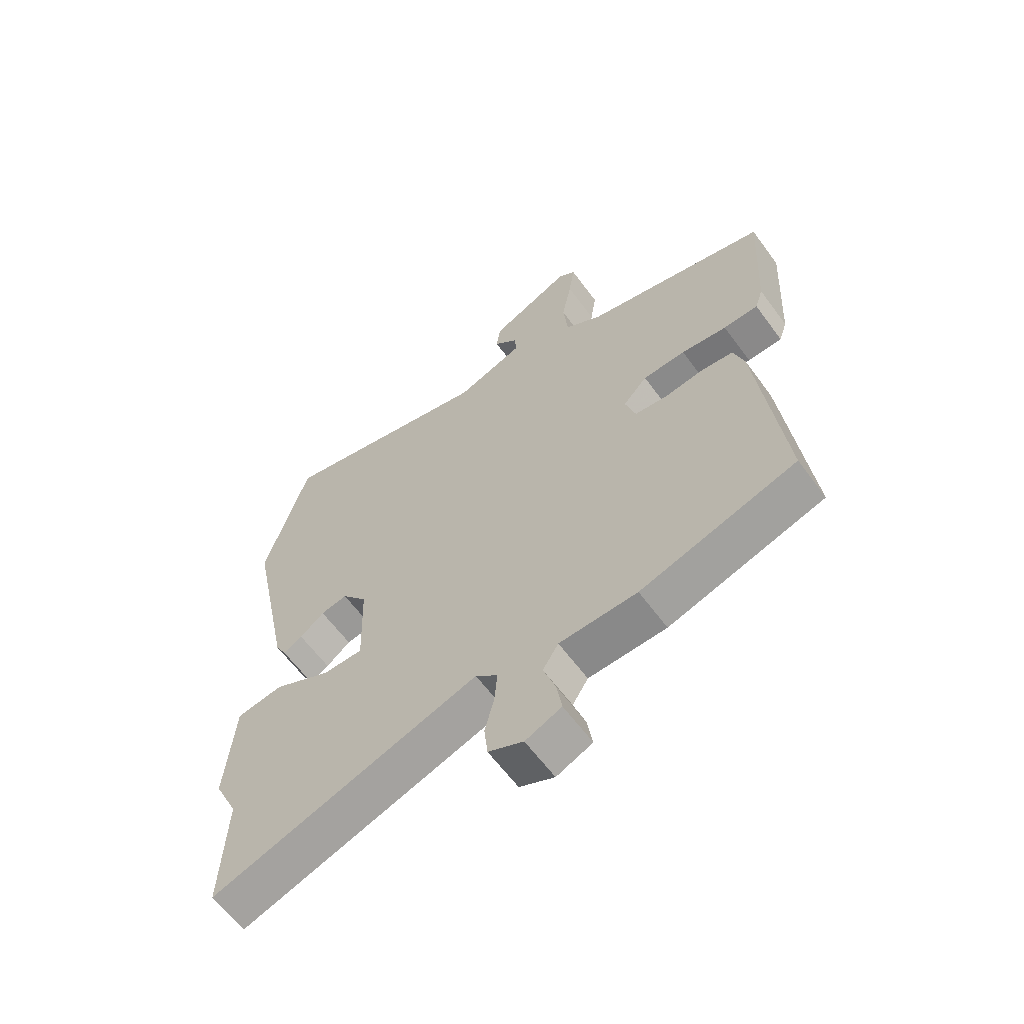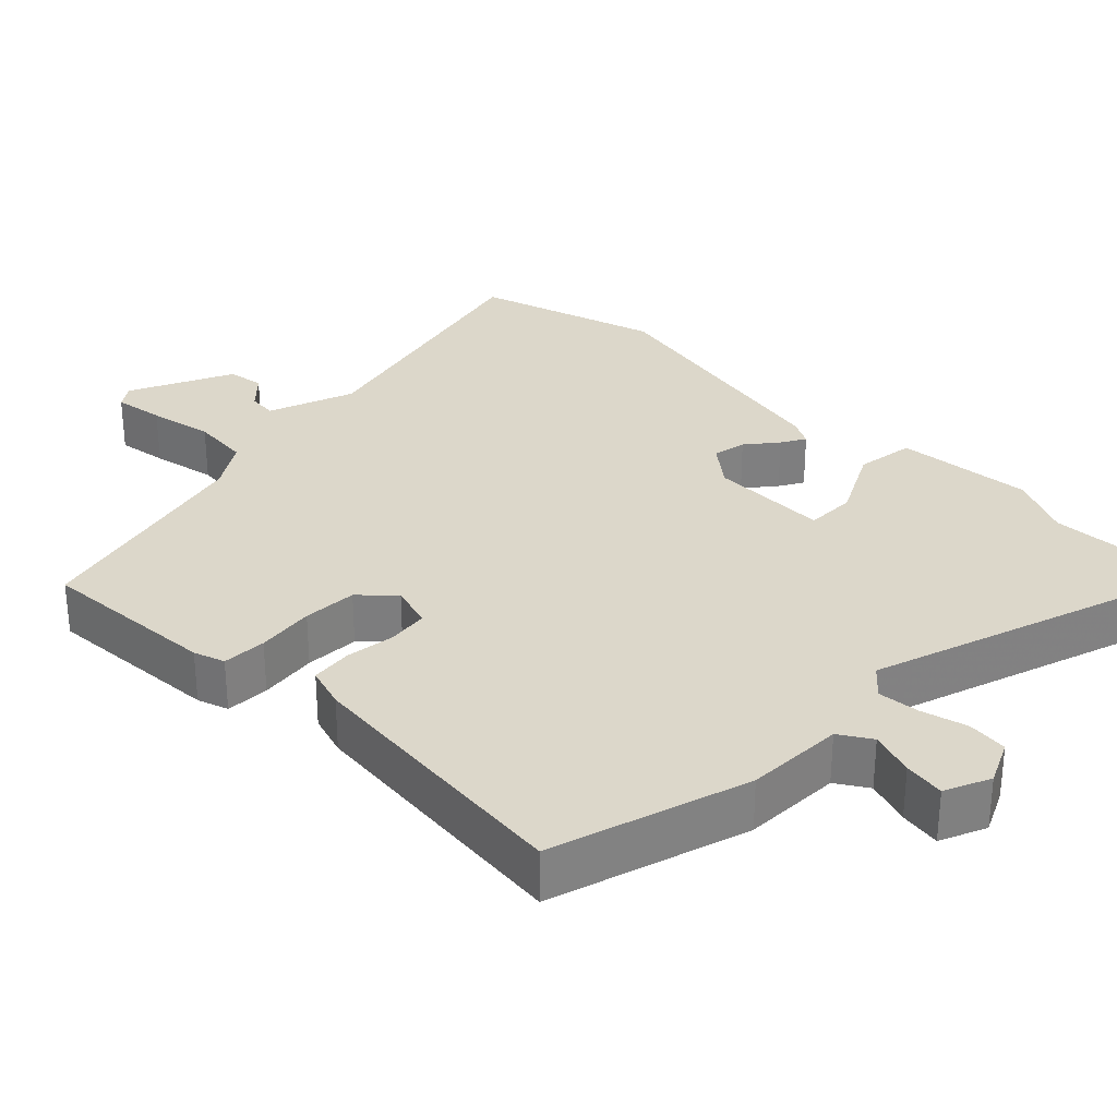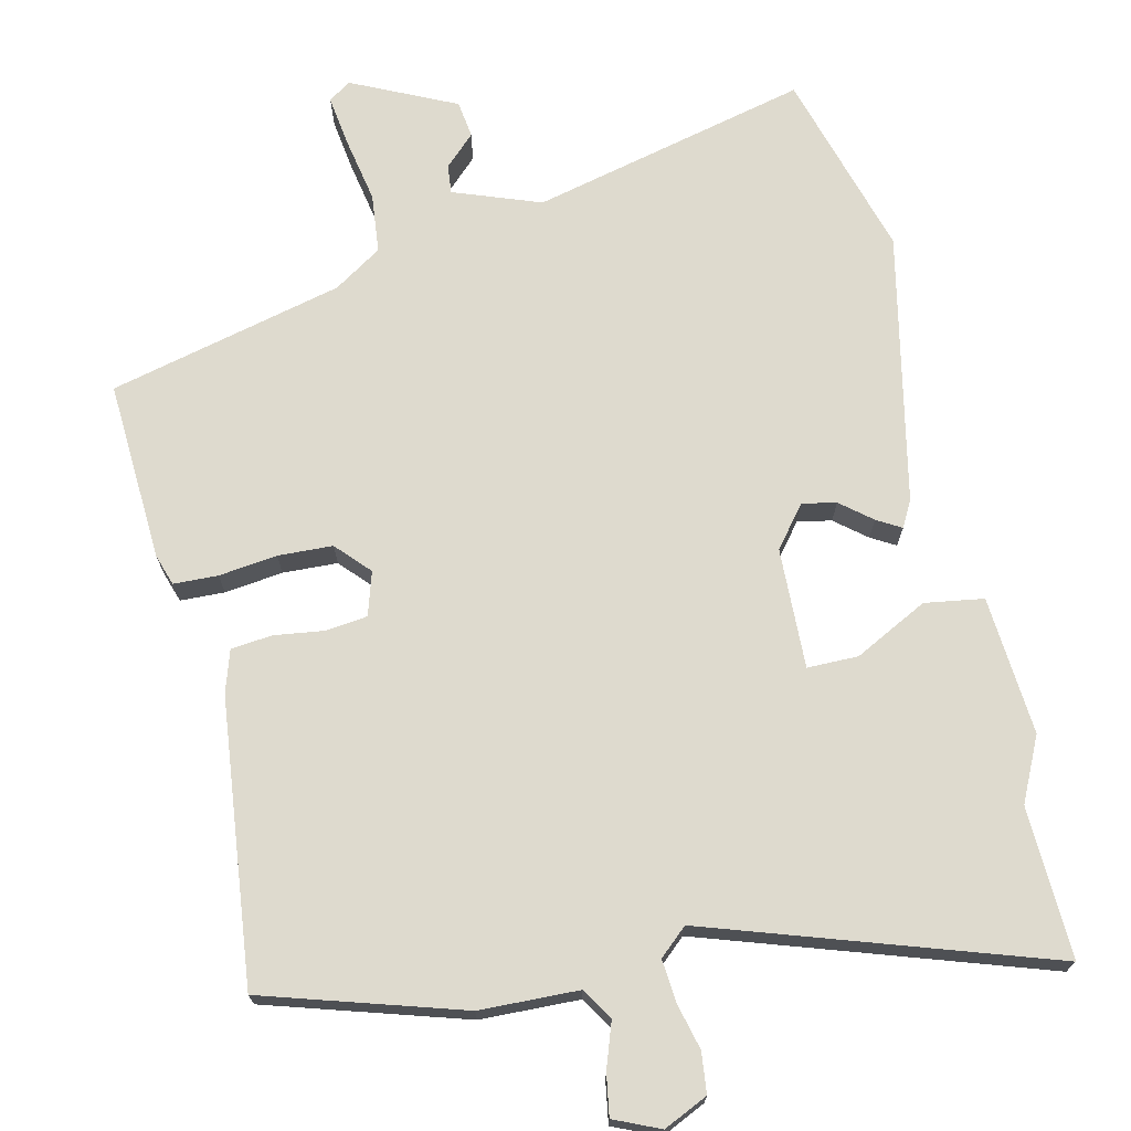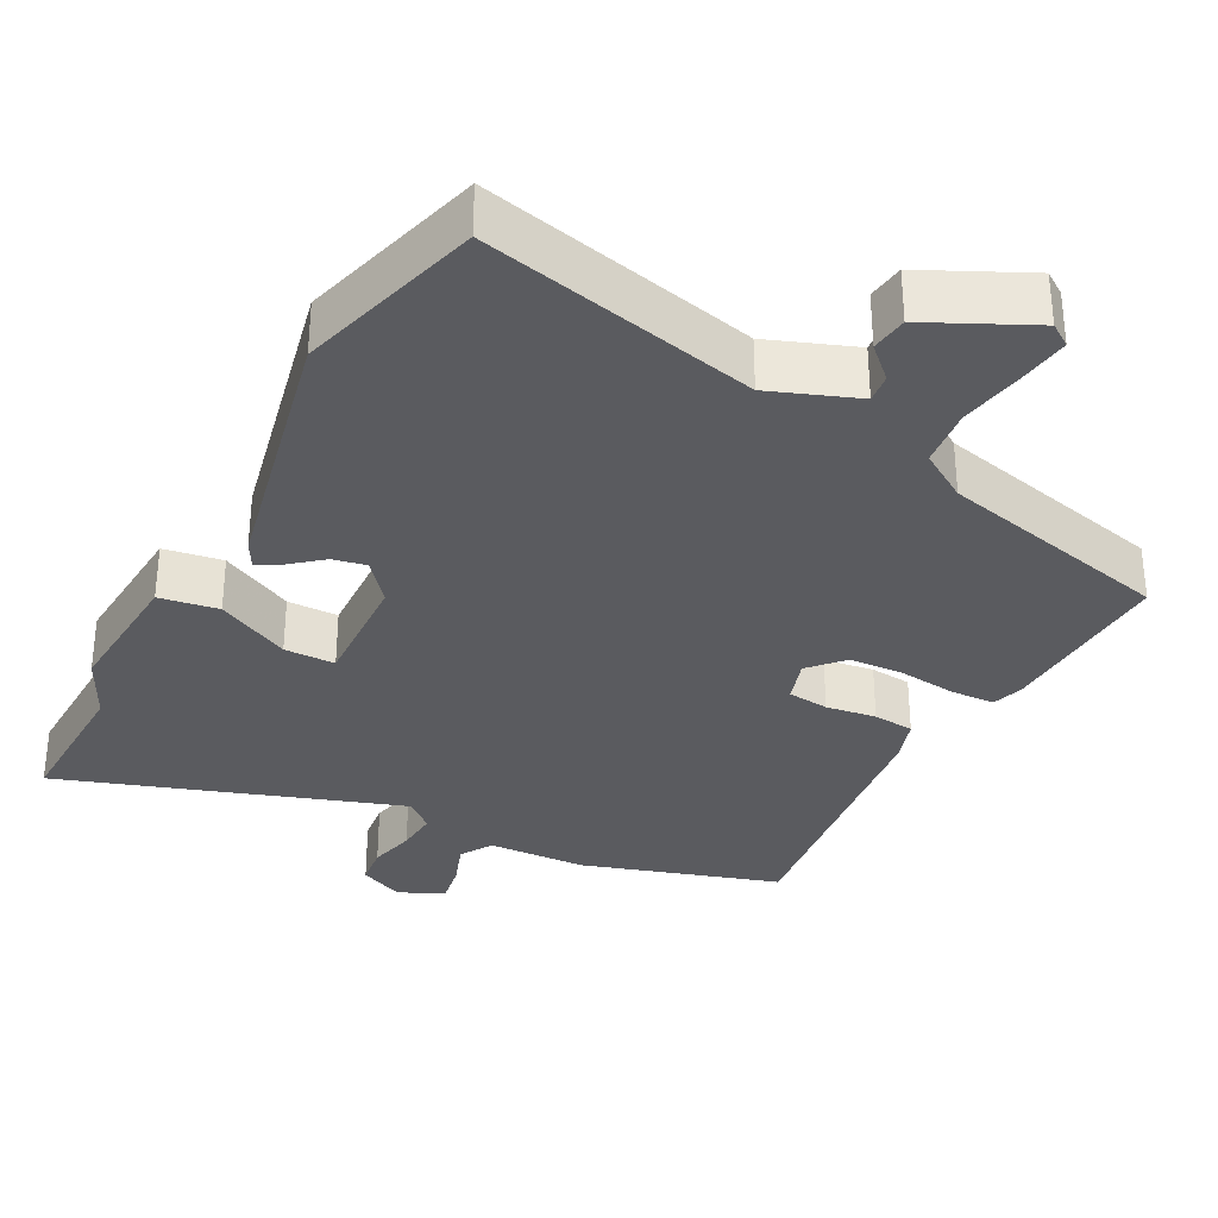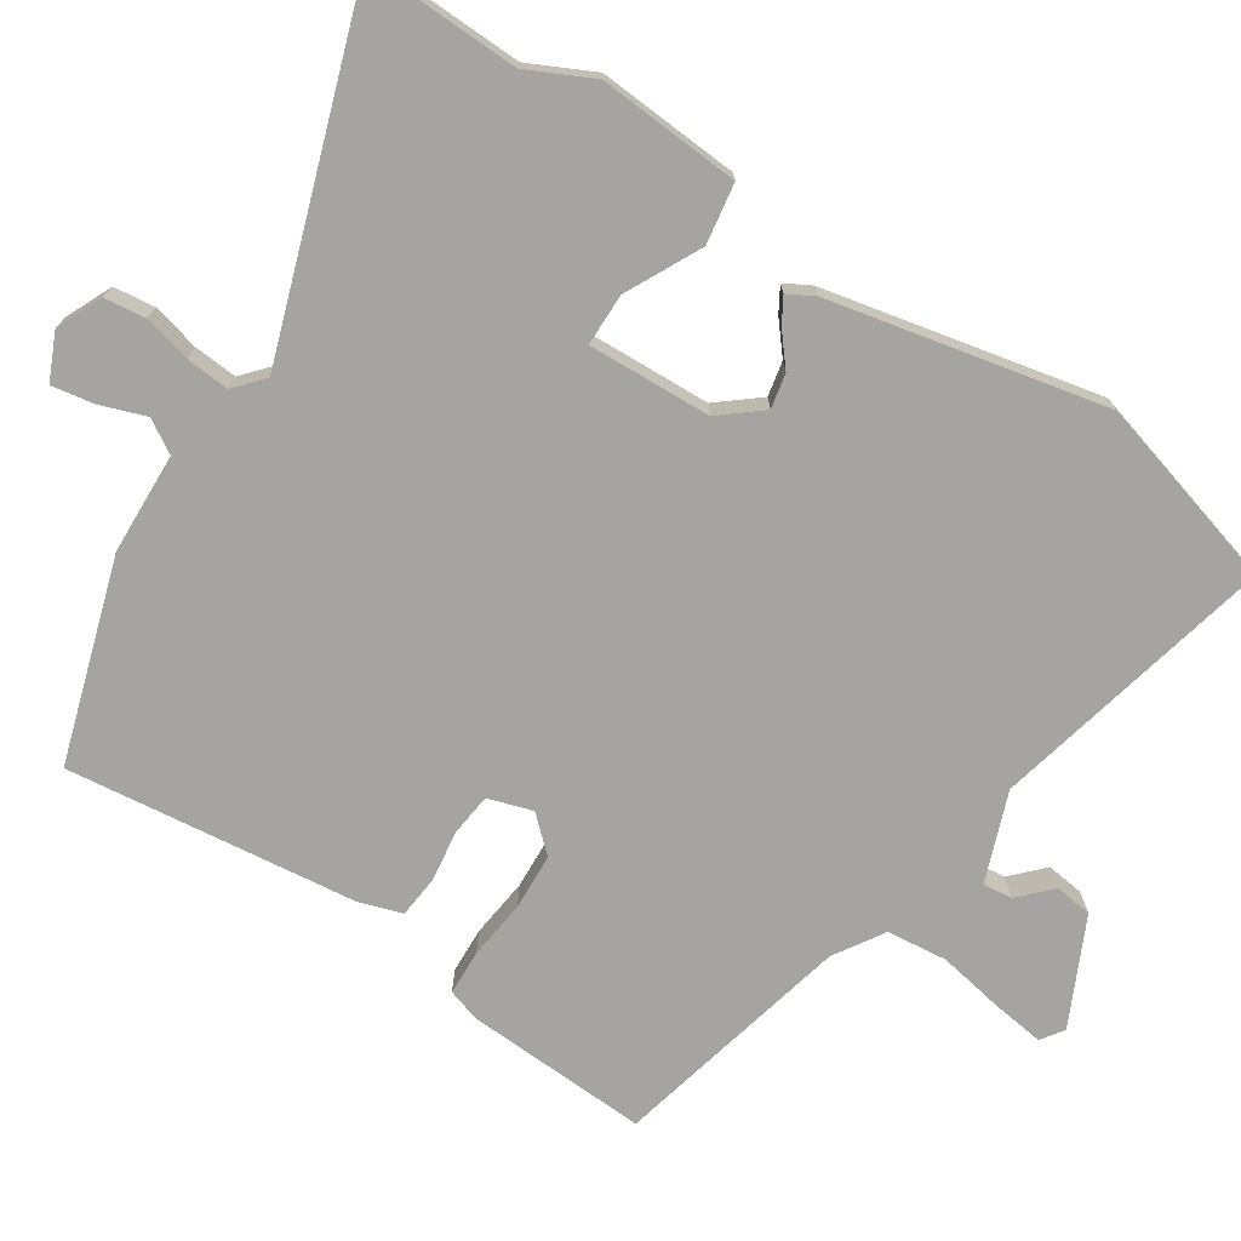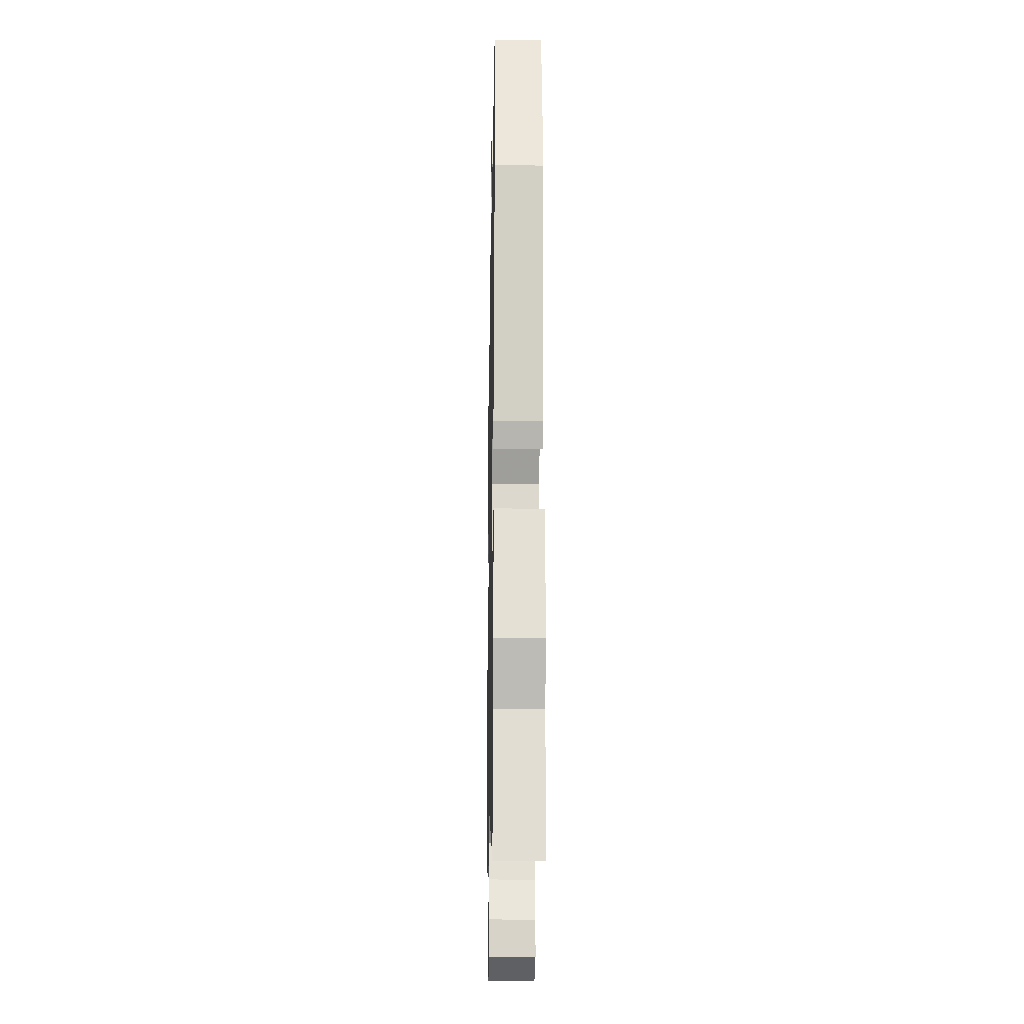
<metadata>
{"format":"obj","ext":"obj","renderer":"f3d","projection":"perspective","resolution":1024,"background":"white","views":[{"elev":-62.0,"azim":36.3,"up":"+Z"},{"elev":30.6,"azim":134.5,"up":"+Y"},{"elev":71.3,"azim":167.2,"up":"+Y"},{"elev":-32.9,"azim":-27.2,"up":"+Y"},{"elev":-73.4,"azim":-122.6,"up":"+Y"},{"elev":-19.3,"azim":-91.1,"up":"+Z"}]}
</metadata>
<code>
v -0.505 0.07 -0.629
v -0.497 0.07 -0.424
v -0.538 0.07 -0.338
v -0.523 0.07 -0.15
v -0.443 0.07 -0.138
v -0.344 0.07 -0.189
v -0.275 0.07 -0.189
v -0.28 0.07 -0.026
v -0.324 0.07 0.029
v -0.37 0.07 0.02
v -0.412 0.07 -0.014
v -0.445 0.07 -0.033
v -0.464 0.07 0.002
v -0.539 0.07 0.367
v -0.465 0.07 0.619
v -0.09 0.07 0.528
v 0.028 0.07 0.571
v 0.024 0.07 0.61
v -0.017 0.07 0.65
v -0.01 0.07 0.7
v 0.131 0.07 0.766
v 0.161 0.07 0.745
v 0.151 0.07 0.676
v 0.134 0.07 0.588
v 0.142 0.07 0.508
v 0.207 0.07 0.466
v 0.524 0.07 0.388
v 0.51 0.07 0.144
v 0.496 0.07 0.102
v 0.436 0.07 0.1
v 0.357 0.07 0.11
v 0.283 0.07 0.107
v 0.241 0.07 0.062
v 0.259 0.07 0.003
v 0.315 0.07 -0.004
v 0.383 0.07 0.005
v 0.439 0.07 -0.001
v 0.457 0.07 -0.058
v 0.499 0.07 -0.443
v 0.231 0.07 -0.524
v 0.097 0.07 -0.528
v 0.07 0.07 -0.571
v 0.091 0.07 -0.632
v 0.1 0.07 -0.688
v 0.038 0.07 -0.715
v -0.022 0.07 -0.687
v -0.028 0.07 -0.632
v -0.012 0.07 -0.569
v -0.007 0.07 -0.512
v -0.045 0.07 -0.478
v -0.505 0 -0.629
v -0.497 0 -0.424
v -0.538 0 -0.338
v -0.523 0 -0.15
v -0.443 0 -0.138
v -0.344 0 -0.189
v -0.275 0 -0.189
v -0.28 0 -0.026
v -0.324 0 0.029
v -0.37 0 0.02
v -0.412 0 -0.014
v -0.445 0 -0.033
v -0.464 0 0.002
v -0.539 0 0.367
v -0.465 0 0.619
v -0.09 0 0.528
v 0.028 0 0.571
v 0.024 0 0.61
v -0.017 0 0.65
v -0.01 0 0.7
v 0.131 0 0.766
v 0.161 0 0.745
v 0.151 0 0.676
v 0.134 0 0.588
v 0.142 0 0.508
v 0.207 0 0.466
v 0.524 0 0.388
v 0.51 0 0.144
v 0.496 0 0.102
v 0.436 0 0.1
v 0.357 0 0.11
v 0.283 0 0.107
v 0.241 0 0.062
v 0.259 0 0.003
v 0.315 0 -0.004
v 0.383 0 0.005
v 0.439 0 -0.001
v 0.457 0 -0.058
v 0.499 0 -0.443
v 0.231 0 -0.524
v 0.097 0 -0.528
v 0.07 0 -0.571
v 0.091 0 -0.632
v 0.1 0 -0.688
v 0.038 0 -0.715
v -0.022 0 -0.687
v -0.028 0 -0.632
v -0.012 0 -0.569
v -0.007 0 -0.512
v -0.045 0 -0.478
f 46 47 48
f 45 46 48
f 44 45 48
f 43 44 48
f 42 43 48
f 41 42 48 49
f 41 49 50
f 40 41 50
f 39 40 50
f 38 39 50
f 37 38 50
f 36 37 50
f 35 36 50
f 29 30 31
f 28 29 31
f 27 28 31
f 26 27 31
f 25 26 31 32
f 22 23 24
f 21 22 24
f 20 21 24
f 19 20 24
f 18 19 24
f 17 18 24 25
f 25 32 33
f 17 25 33
f 16 17 33
f 14 15 16
f 13 14 16
f 12 13 16
f 11 12 16
f 10 11 16
f 4 5 6
f 3 4 6
f 2 3 6
f 2 6 7
f 1 2 7
f 50 1 7
f 35 50 7
f 34 35 7
f 9 10 16
f 16 33 34
f 9 16 34
f 8 9 34
f 7 8 34
f 98 97 96
f 98 96 95
f 98 95 94
f 98 94 93
f 98 93 92
f 99 98 92 91
f 100 99 91
f 100 91 90
f 100 90 89
f 100 89 88
f 100 88 87
f 100 87 86
f 100 86 85
f 81 80 79
f 81 79 78
f 81 78 77
f 81 77 76
f 82 81 76 75
f 74 73 72
f 74 72 71
f 74 71 70
f 74 70 69
f 74 69 68
f 75 74 68 67
f 83 82 75
f 83 75 67
f 83 67 66
f 66 65 64
f 66 64 63
f 66 63 62
f 66 62 61
f 66 61 60
f 56 55 54
f 56 54 53
f 56 53 52
f 57 56 52
f 57 52 51
f 57 51 100
f 57 100 85
f 57 85 84
f 66 60 59
f 84 83 66
f 84 66 59
f 84 59 58
f 84 58 57
f 1 51 52 2
f 2 52 53 3
f 3 53 54 4
f 4 54 55 5
f 5 55 56 6
f 6 56 57 7
f 7 57 58 8
f 8 58 59 9
f 9 59 60 10
f 10 60 61 11
f 11 61 62 12
f 12 62 63 13
f 13 63 64 14
f 14 64 65 15
f 15 65 66 16
f 16 66 67 17
f 17 67 68 18
f 18 68 69 19
f 19 69 70 20
f 20 70 71 21
f 21 71 72 22
f 22 72 73 23
f 23 73 74 24
f 24 74 75 25
f 25 75 76 26
f 26 76 77 27
f 27 77 78 28
f 28 78 79 29
f 29 79 80 30
f 30 80 81 31
f 31 81 82 32
f 32 82 83 33
f 33 83 84 34
f 34 84 85 35
f 35 85 86 36
f 36 86 87 37
f 37 87 88 38
f 38 88 89 39
f 39 89 90 40
f 40 90 91 41
f 41 91 92 42
f 42 92 93 43
f 43 93 94 44
f 44 94 95 45
f 45 95 96 46
f 46 96 97 47
f 47 97 98 48
f 48 98 99 49
f 49 99 100 50
f 50 100 51 1

</code>
